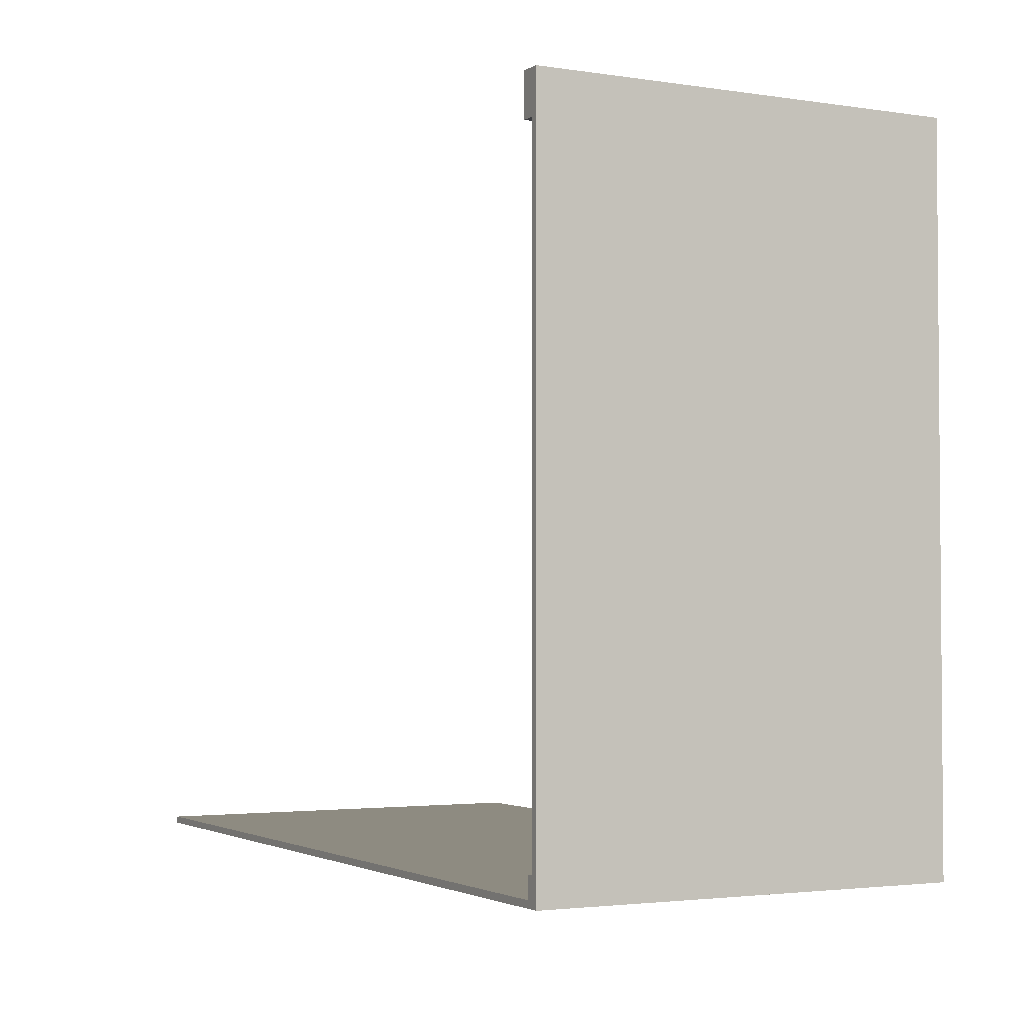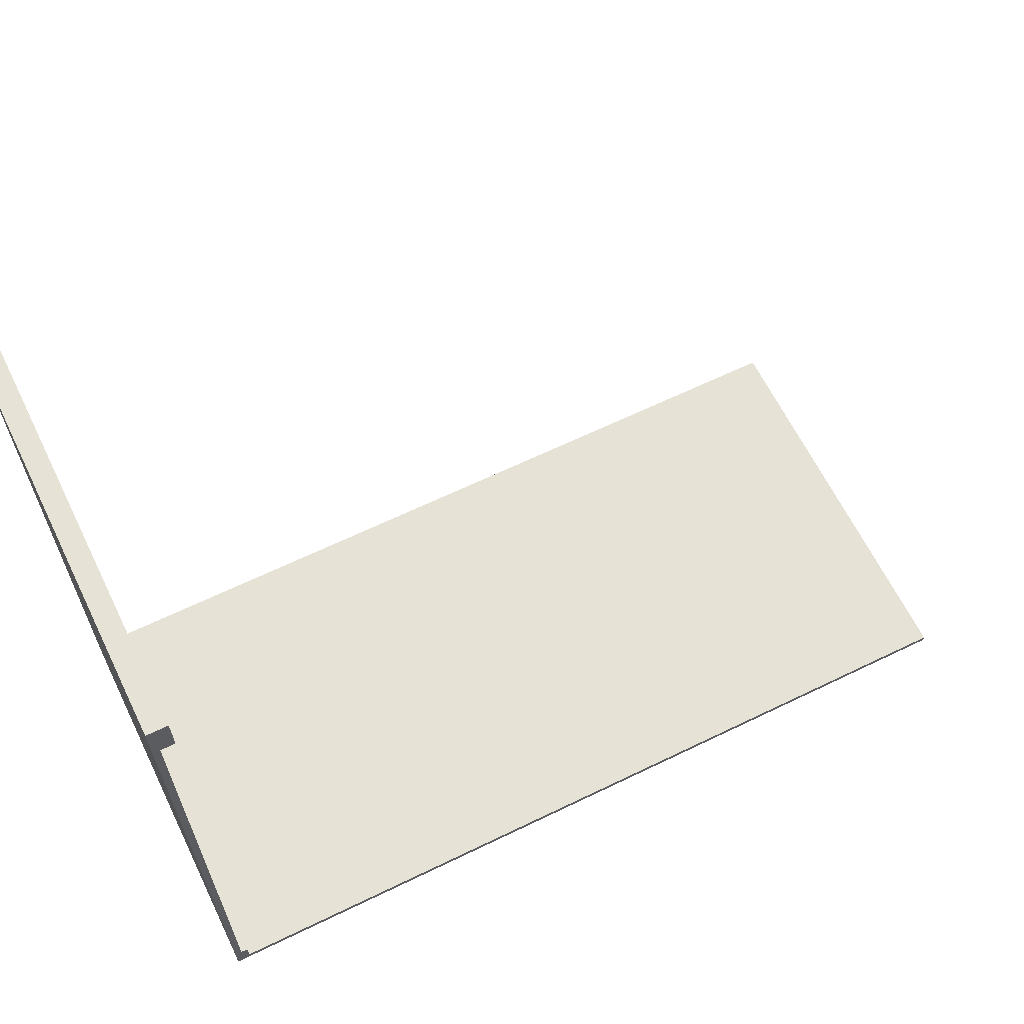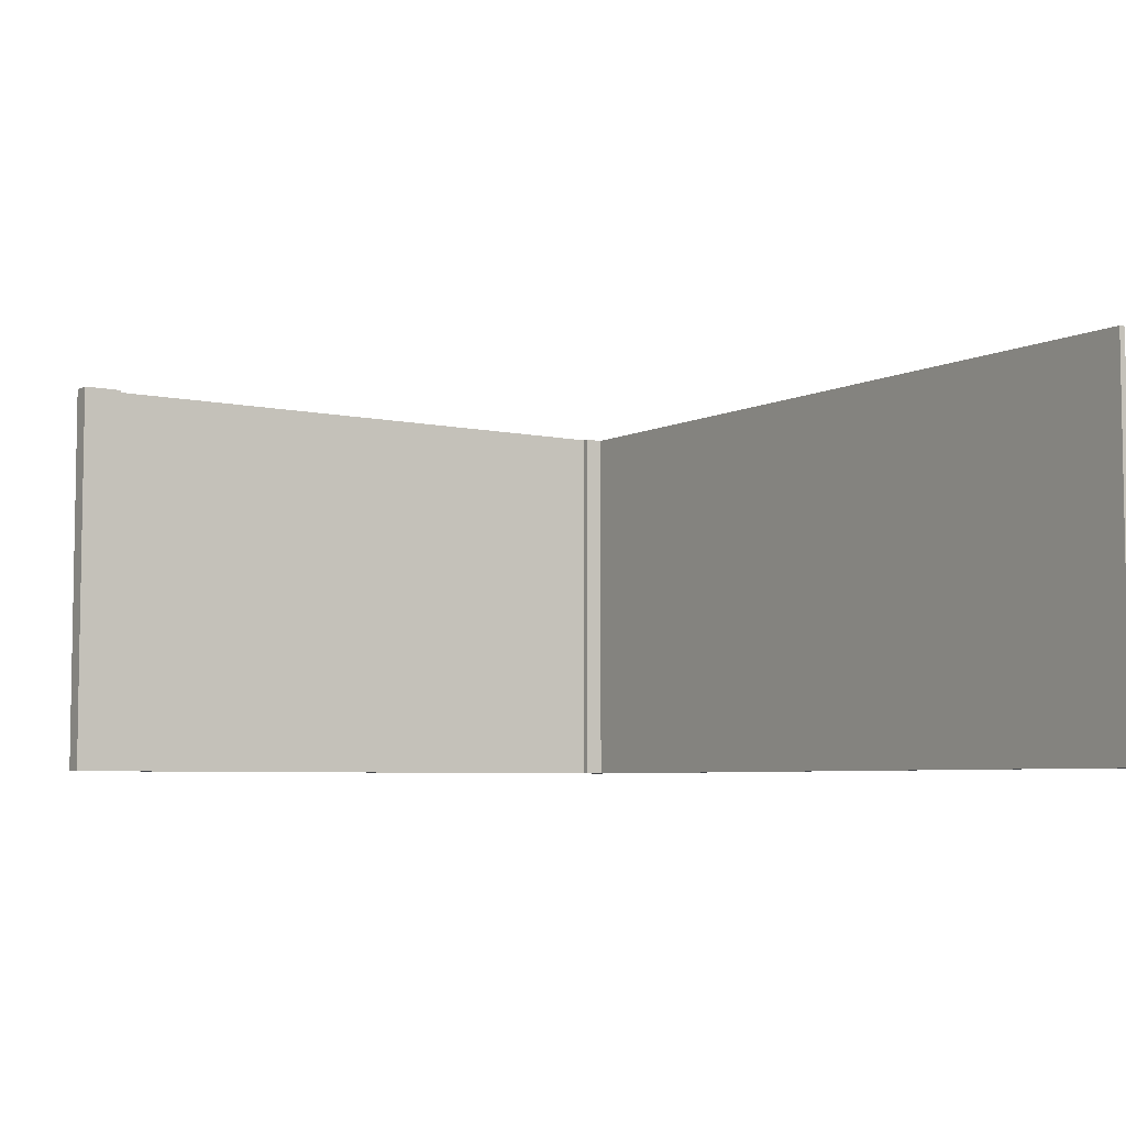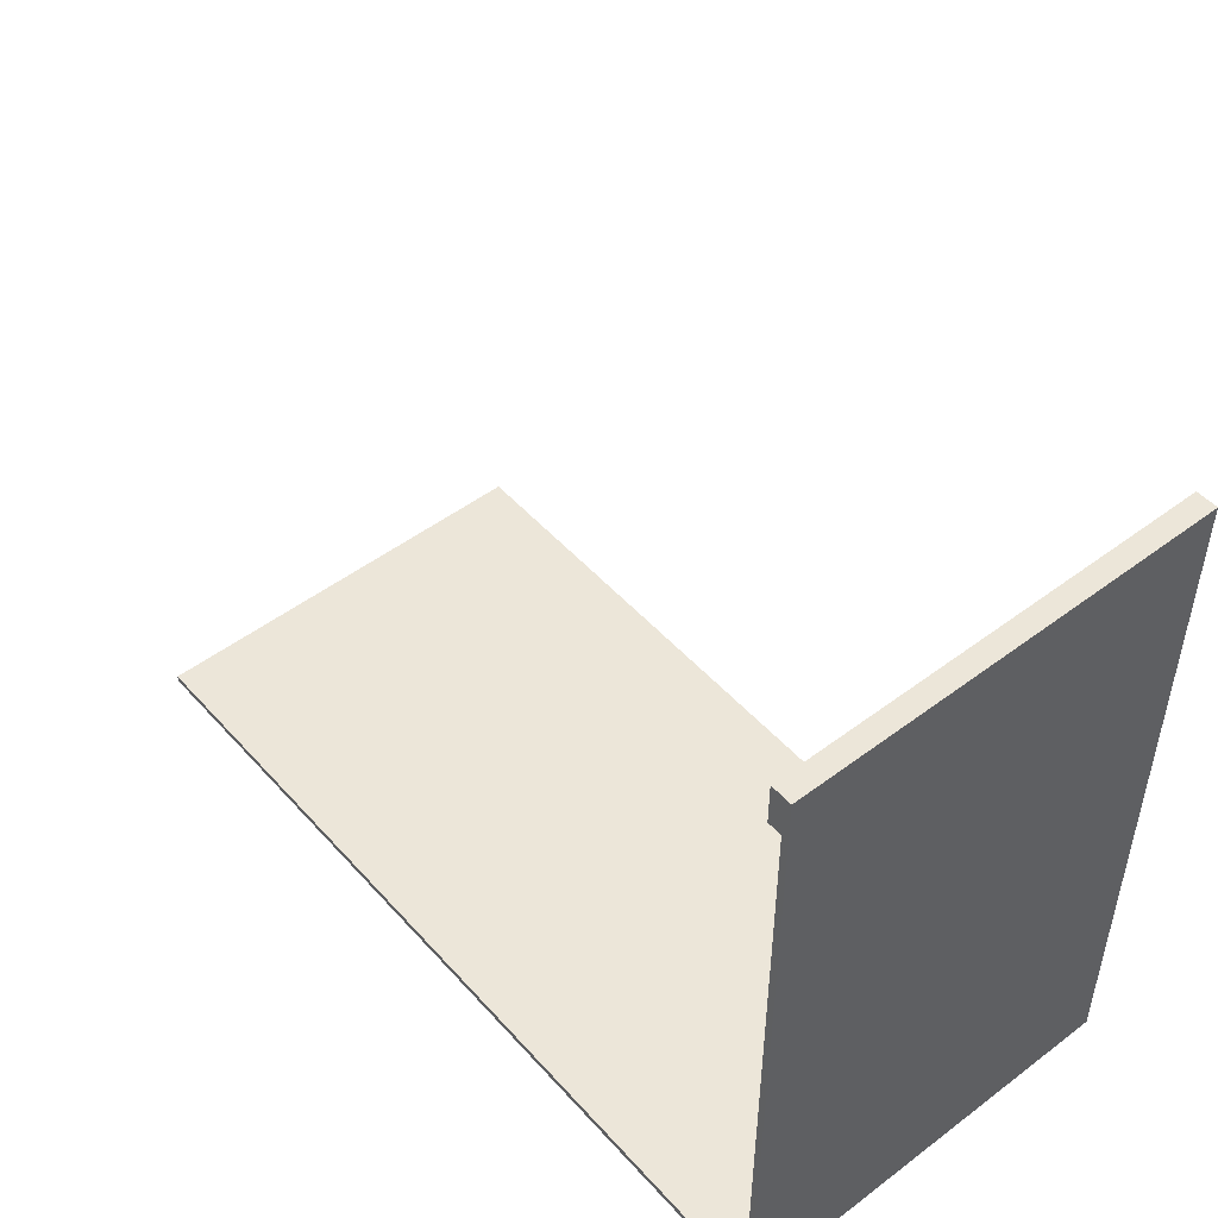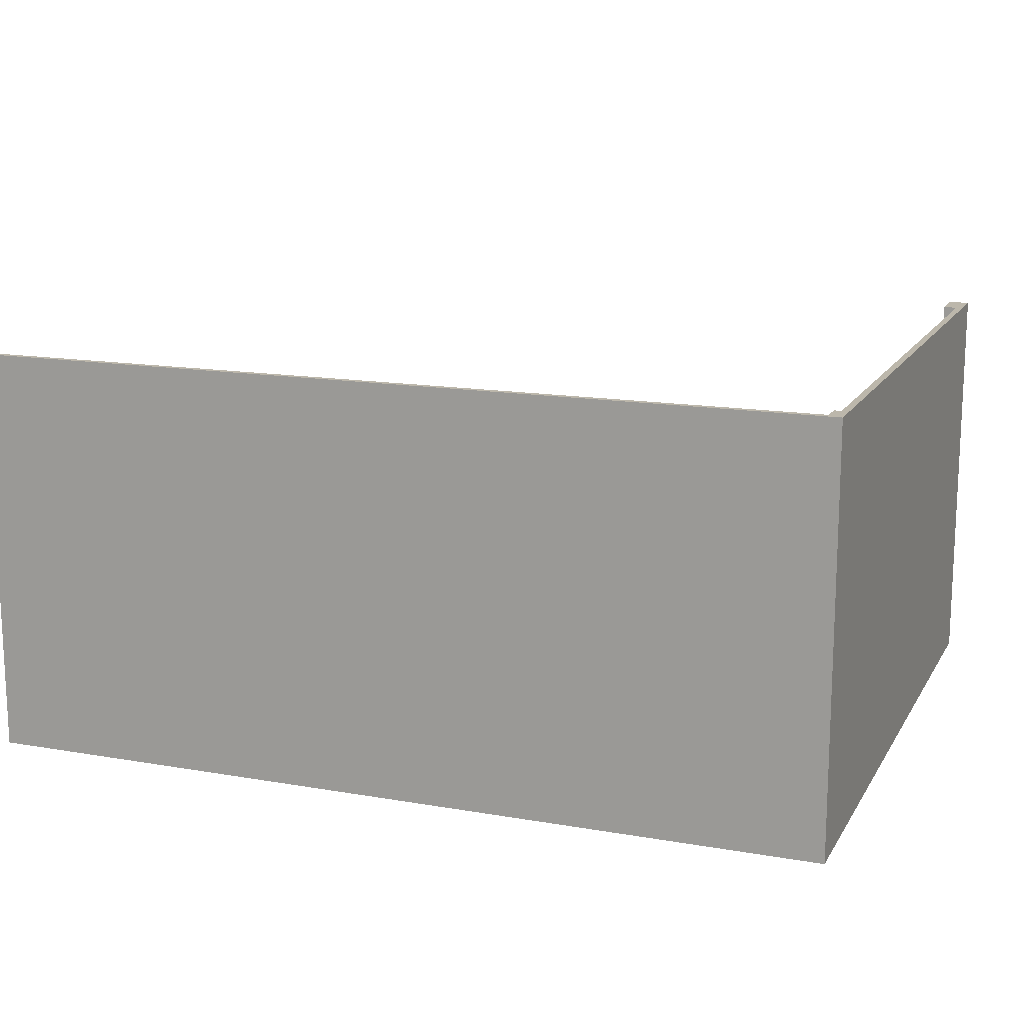
<metadata>
{"format":"obj","ext":"obj","renderer":"f3d","projection":"perspective","resolution":1024,"background":"white","views":[{"elev":-2.7,"azim":62.2,"up":"+Y"},{"elev":63.4,"azim":153.9,"up":"+Y"},{"elev":-5.7,"azim":-123.8,"up":"+Z"},{"elev":49.2,"azim":50.2,"up":"+Y"},{"elev":14.5,"azim":20.8,"up":"+Z"}]}
</metadata>
<code>
o
v 0 2 0
v 0 2 -0.9
v 0 2 -1
v 0 2 -1.9
v 0 2 -2
v 0 2 -2.9
v 0 2 -3
v 0 2 -3.9
v 0 2 -4
v 0 2 -4.9
v 0 2 -5
v 0 2 -5.9
v 0 2 -6
v 0 2.1 0
v 0 2.1 -0.9
v 0 2.1 -1
v 0 2.1 -1.9
v 0 2.1 -2
v 0 2.1 -2.9
v 0 2.1 -3
v 0 2.1 -3.9
v 0 2.1 -4
v 0 2.1 -4.9
v 0 2.1 -5
v 0 2.1 -5.9
v 0 2.1 -6
v 12.3 11.4 0
v 12.3 11.4 -6
v 12.3 12 0
v 12.3 12 -6
v 12.4 2.1 0
v 12.4 2.1 -0.9
v 12.4 2.1 -1
v 12.4 2.1 -1.9
v 12.4 2.1 -2
v 12.4 2.1 -2.9
v 12.4 2.1 -3
v 12.4 2.1 -3.9
v 12.4 2.1 -4
v 12.4 2.1 -4.9
v 12.4 2.1 -5
v 12.4 2.1 -5.9
v 12.4 2.1 -6
v 12.4 2.4 0
v 12.4 2.4 -6
v 12.5 2.4 0
v 12.5 2.4 -6
v 12.5 11.4 0
v 12.5 11.4 -6
v 12.6 2 0
v 12.6 2 -0.1
v 12.6 2 -5.9
v 12.6 2 -6
v 12.6 2.3 0
v 12.6 2.3 -0.1
v 12.6 2.3 -5.9
v 12.6 2.3 -6
v 12.6 11.9 0
v 12.6 11.9 -6
v 12.6 12 0
v 12.6 12 -6
v 0 2 0
v 0 2.1 0
v 3 2 0
v 3 2.1 0
v 3.1 2 0
v 3.1 2.1 0
v 5 2 0
v 5 2.1 0
v 5.1 2 0
v 5.1 2.1 0
v 9 2 0
v 9 2.1 0
v 9.1 2 0
v 9.1 2.1 0
v 12.3 11.4 0
v 12.3 12 0
v 12.4 2 0
v 12.4 2.1 0
v 12.4 2.4 0
v 12.5 2.3 0
v 12.5 2.4 0
v 12.5 11.4 0
v 12.5 11.9 0
v 12.6 2 0
v 12.6 2.3 0
v 12.6 11.9 0
v 12.6 12 0
v 0 2 -6
v 0 2.1 -6
v 12.3 11.4 -6
v 12.3 12 -6
v 12.4 2 -6
v 12.4 2.1 -6
v 12.4 2.4 -6
v 12.5 2.3 -6
v 12.5 2.4 -6
v 12.5 11.4 -6
v 12.5 11.9 -6
v 12.6 2 -6
v 12.6 2.3 -6
v 12.6 11.9 -6
v 12.6 12 -6
v 0 2 0
v 3 2 0
v 3.1 2 0
v 5 2 0
v 5.1 2 0
v 9 2 0
v 9.1 2 0
v 12.4 2 0
v 12.6 2 0
v 12.4 2 -0.1
v 12.6 2 -0.1
v 0 2 -0.9
v 3 2 -0.9
v 3.1 2 -0.9
v 5 2 -0.9
v 5.1 2 -0.9
v 9 2 -0.9
v 9.1 2 -0.9
v 12.4 2 -0.9
v 0 2 -1
v 1 2 -1
v 1.1 2 -1
v 4 2 -1
v 4.1 2 -1
v 7 2 -1
v 7.1 2 -1
v 10 2 -1
v 10.1 2 -1
v 12.4 2 -1
v 0 2 -1.9
v 1 2 -1.9
v 1.1 2 -1.9
v 4 2 -1.9
v 4.1 2 -1.9
v 7 2 -1.9
v 7.1 2 -1.9
v 10 2 -1.9
v 10.1 2 -1.9
v 12.4 2 -1.9
v 0 2 -2
v 2 2 -2
v 2.1 2 -2
v 6 2 -2
v 6.1 2 -2
v 9 2 -2
v 9.1 2 -2
v 11 2 -2
v 11.1 2 -2
v 12.4 2 -2
v 0 2 -2.9
v 2 2 -2.9
v 2.1 2 -2.9
v 6 2 -2.9
v 6.1 2 -2.9
v 9 2 -2.9
v 9.1 2 -2.9
v 11 2 -2.9
v 11.1 2 -2.9
v 12.4 2 -2.9
v 0 2 -3
v 3 2 -3
v 3.1 2 -3
v 5 2 -3
v 5.1 2 -3
v 8 2 -3
v 8.1 2 -3
v 12 2 -3
v 12.1 2 -3
v 12.4 2 -3
v 0 2 -3.9
v 3 2 -3.9
v 3.1 2 -3.9
v 5 2 -3.9
v 5.1 2 -3.9
v 8 2 -3.9
v 8.1 2 -3.9
v 12 2 -3.9
v 12.1 2 -3.9
v 12.4 2 -3.9
v 0 2 -4
v 3 2 -4
v 3.1 2 -4
v 6 2 -4
v 6.1 2 -4
v 10 2 -4
v 10.1 2 -4
v 12.4 2 -4
v 12.5 2 -4
v 0 2 -4.9
v 3 2 -4.9
v 3.1 2 -4.9
v 6 2 -4.9
v 6.1 2 -4.9
v 10 2 -4.9
v 10.1 2 -4.9
v 12.4 2 -4.9
v 12.5 2 -4.9
v 0 2 -5
v 2 2 -5
v 2.1 2 -5
v 5 2 -5
v 5.1 2 -5
v 9 2 -5
v 9.1 2 -5
v 12.4 2 -5
v 0 2 -5.9
v 2 2 -5.9
v 2.1 2 -5.9
v 5 2 -5.9
v 5.1 2 -5.9
v 9 2 -5.9
v 9.1 2 -5.9
v 12.4 2 -5.9
v 12.6 2 -5.9
v 0 2 -6
v 12.4 2 -6
v 12.6 2 -6
v 12.3 11.4 0
v 12.5 11.4 0
v 12.3 11.4 -6
v 12.5 11.4 -6
v 0 2.1 0
v 3 2.1 0
v 3.1 2.1 0
v 5 2.1 0
v 5.1 2.1 0
v 9 2.1 0
v 9.1 2.1 0
v 12.4 2.1 0
v 0 2.1 -0.9
v 3 2.1 -0.9
v 3.1 2.1 -0.9
v 5 2.1 -0.9
v 5.1 2.1 -0.9
v 9 2.1 -0.9
v 9.1 2.1 -0.9
v 12.4 2.1 -0.9
v 0 2.1 -1
v 1 2.1 -1
v 1.1 2.1 -1
v 4 2.1 -1
v 4.1 2.1 -1
v 7 2.1 -1
v 7.1 2.1 -1
v 10 2.1 -1
v 10.1 2.1 -1
v 12.4 2.1 -1
v 0 2.1 -1.9
v 1 2.1 -1.9
v 1.1 2.1 -1.9
v 4 2.1 -1.9
v 4.1 2.1 -1.9
v 7 2.1 -1.9
v 7.1 2.1 -1.9
v 10 2.1 -1.9
v 10.1 2.1 -1.9
v 12.4 2.1 -1.9
v 0 2.1 -2
v 2 2.1 -2
v 2.1 2.1 -2
v 6 2.1 -2
v 6.1 2.1 -2
v 9 2.1 -2
v 9.1 2.1 -2
v 11 2.1 -2
v 11.1 2.1 -2
v 12.4 2.1 -2
v 0 2.1 -2.9
v 2 2.1 -2.9
v 2.1 2.1 -2.9
v 6 2.1 -2.9
v 6.1 2.1 -2.9
v 9 2.1 -2.9
v 9.1 2.1 -2.9
v 11 2.1 -2.9
v 11.1 2.1 -2.9
v 12.4 2.1 -2.9
v 0 2.1 -3
v 3 2.1 -3
v 3.1 2.1 -3
v 5 2.1 -3
v 5.1 2.1 -3
v 8 2.1 -3
v 8.1 2.1 -3
v 12 2.1 -3
v 12.1 2.1 -3
v 12.4 2.1 -3
v 0 2.1 -3.9
v 3 2.1 -3.9
v 3.1 2.1 -3.9
v 5 2.1 -3.9
v 5.1 2.1 -3.9
v 8 2.1 -3.9
v 8.1 2.1 -3.9
v 12 2.1 -3.9
v 12.1 2.1 -3.9
v 12.4 2.1 -3.9
v 0 2.1 -4
v 3 2.1 -4
v 3.1 2.1 -4
v 6 2.1 -4
v 6.1 2.1 -4
v 10 2.1 -4
v 10.1 2.1 -4
v 12.4 2.1 -4
v 0 2.1 -4.9
v 3 2.1 -4.9
v 3.1 2.1 -4.9
v 6 2.1 -4.9
v 6.1 2.1 -4.9
v 10 2.1 -4.9
v 10.1 2.1 -4.9
v 12.4 2.1 -4.9
v 0 2.1 -5
v 2 2.1 -5
v 2.1 2.1 -5
v 5 2.1 -5
v 5.1 2.1 -5
v 9 2.1 -5
v 9.1 2.1 -5
v 12.4 2.1 -5
v 0 2.1 -5.9
v 2 2.1 -5.9
v 2.1 2.1 -5.9
v 5 2.1 -5.9
v 5.1 2.1 -5.9
v 9 2.1 -5.9
v 9.1 2.1 -5.9
v 12.4 2.1 -5.9
v 0 2.1 -6
v 12.4 2.1 -6
v 12.4 2.4 0
v 12.5 2.4 0
v 12.4 2.4 -6
v 12.5 2.4 -6
v 12.3 12 0
v 12.6 12 0
v 12.3 12 -6
v 12.6 12 -6
f 14 2 1
f 15 3 2
f 15 2 14
f 16 4 3
f 16 3 15
f 17 5 4
f 17 4 16
f 18 6 5
f 18 5 17
f 19 7 6
f 19 6 18
f 20 8 7
f 20 7 19
f 21 9 8
f 21 8 20
f 22 10 9
f 22 9 21
f 23 11 10
f 23 10 22
f 24 12 11
f 24 11 23
f 25 13 12
f 25 12 24
f 26 13 25
f 29 28 27
f 30 28 29
f 44 32 31
f 44 43 42
f 44 42 41
f 44 41 40
f 44 40 39
f 44 39 38
f 44 38 37
f 44 37 36
f 44 36 35
f 44 35 34
f 44 34 33
f 44 33 32
f 45 43 44
f 48 47 46
f 49 47 48
f 50 51 54
f 51 52 55
f 54 51 55
f 52 53 56
f 55 52 56
f 56 53 57
f 54 55 58
f 55 56 58
f 56 57 58
f 58 57 59
f 58 59 60
f 60 59 61
f 64 63 62
f 65 63 64
f 66 65 64
f 67 65 66
f 68 67 66
f 69 67 68
f 70 69 68
f 71 69 70
f 72 71 70
f 73 71 72
f 74 73 72
f 75 73 74
f 78 75 74
f 79 75 78
f 81 79 78
f 81 80 79
f 82 80 81
f 83 77 76
f 84 77 83
f 85 81 78
f 86 82 81
f 86 81 85
f 86 83 82
f 86 84 83
f 87 77 84
f 87 84 86
f 88 77 87
f 89 90 93
f 93 90 94
f 93 94 96
f 94 95 96
f 96 95 97
f 91 92 98
f 98 92 99
f 93 96 100
f 96 97 101
f 100 96 101
f 97 98 101
f 98 99 101
f 99 92 102
f 101 99 102
f 102 92 103
f 113 111 110
f 113 112 111
f 114 112 113
f 115 105 104
f 116 106 105
f 116 105 115
f 117 107 106
f 117 106 116
f 118 108 107
f 118 107 117
f 119 109 108
f 119 108 118
f 120 110 109
f 120 109 119
f 121 113 110
f 121 110 120
f 122 114 113
f 122 113 121
f 123 116 115
f 123 117 116
f 123 122 121
f 123 121 120
f 123 120 119
f 123 119 118
f 123 118 117
f 124 122 123
f 125 122 124
f 126 122 125
f 127 122 126
f 128 122 127
f 129 122 128
f 130 122 129
f 131 122 130
f 132 114 122
f 132 122 131
f 133 124 123
f 134 125 124
f 134 124 133
f 135 126 125
f 135 125 134
f 136 127 126
f 136 126 135
f 137 128 127
f 137 127 136
f 138 129 128
f 138 128 137
f 139 130 129
f 139 129 138
f 140 131 130
f 140 130 139
f 141 132 131
f 141 131 140
f 142 114 132
f 142 132 141
f 143 139 138
f 143 141 140
f 143 142 141
f 143 140 139
f 143 138 137
f 143 137 136
f 143 136 135
f 143 135 134
f 143 134 133
f 144 142 143
f 145 142 144
f 146 142 145
f 147 142 146
f 148 142 147
f 149 142 148
f 150 142 149
f 151 142 150
f 152 114 142
f 152 142 151
f 153 144 143
f 154 145 144
f 154 144 153
f 155 146 145
f 155 145 154
f 156 147 146
f 156 146 155
f 157 148 147
f 157 147 156
f 158 149 148
f 158 148 157
f 159 150 149
f 159 149 158
f 160 151 150
f 160 150 159
f 161 152 151
f 161 151 160
f 162 114 152
f 162 152 161
f 163 159 158
f 163 161 160
f 163 162 161
f 163 160 159
f 163 158 157
f 163 157 156
f 163 156 155
f 163 155 154
f 163 154 153
f 164 162 163
f 165 162 164
f 166 162 165
f 167 162 166
f 168 162 167
f 169 162 168
f 170 162 169
f 171 162 170
f 172 114 162
f 172 162 171
f 173 164 163
f 174 165 164
f 174 164 173
f 175 166 165
f 175 165 174
f 176 167 166
f 176 166 175
f 177 168 167
f 177 167 176
f 178 169 168
f 178 168 177
f 179 170 169
f 179 169 178
f 180 171 170
f 180 170 179
f 181 172 171
f 181 171 180
f 182 114 172
f 182 172 181
f 183 179 178
f 183 181 180
f 183 182 181
f 183 180 179
f 183 178 177
f 183 177 176
f 183 176 175
f 183 175 174
f 183 174 173
f 184 182 183
f 185 182 184
f 186 182 185
f 187 182 186
f 188 182 187
f 189 182 188
f 190 114 182
f 190 182 189
f 191 114 190
f 192 184 183
f 193 185 184
f 193 184 192
f 194 186 185
f 194 185 193
f 195 187 186
f 195 186 194
f 196 188 187
f 196 187 195
f 197 189 188
f 197 188 196
f 198 190 189
f 198 189 197
f 198 191 190
f 199 191 198
f 200 114 191
f 200 191 199
f 201 196 195
f 201 199 198
f 201 193 192
f 201 198 197
f 201 197 196
f 201 195 194
f 201 194 193
f 202 199 201
f 203 199 202
f 204 199 203
f 205 199 204
f 206 199 205
f 207 199 206
f 208 200 199
f 208 199 207
f 209 202 201
f 210 203 202
f 210 202 209
f 211 204 203
f 211 203 210
f 212 205 204
f 212 204 211
f 213 206 205
f 213 205 212
f 214 207 206
f 214 206 213
f 215 208 207
f 215 207 214
f 216 200 208
f 216 208 215
f 217 114 200
f 217 200 216
f 218 216 215
f 218 213 212
f 218 215 214
f 218 214 213
f 218 212 211
f 218 211 210
f 218 210 209
f 219 217 216
f 219 216 218
f 220 217 219
f 223 222 221
f 224 222 223
f 225 226 233
f 226 227 234
f 233 226 234
f 227 228 235
f 234 227 235
f 228 229 236
f 235 228 236
f 229 230 237
f 236 229 237
f 230 231 238
f 237 230 238
f 231 232 239
f 238 231 239
f 239 232 240
f 237 238 241
f 233 234 241
f 239 240 241
f 238 239 241
f 236 237 241
f 235 236 241
f 234 235 241
f 241 240 242
f 242 240 243
f 243 240 244
f 244 240 245
f 245 240 246
f 246 240 247
f 247 240 248
f 248 240 249
f 249 240 250
f 241 242 251
f 242 243 252
f 251 242 252
f 243 244 253
f 252 243 253
f 244 245 254
f 253 244 254
f 245 246 255
f 254 245 255
f 246 247 256
f 255 246 256
f 247 248 257
f 256 247 257
f 248 249 258
f 257 248 258
f 249 250 259
f 258 249 259
f 259 250 260
f 251 252 261
f 252 253 261
f 259 260 261
f 258 259 261
f 257 258 261
f 256 257 261
f 255 256 261
f 254 255 261
f 253 254 261
f 261 260 262
f 262 260 263
f 263 260 264
f 264 260 265
f 265 260 266
f 266 260 267
f 267 260 268
f 268 260 269
f 269 260 270
f 261 262 271
f 262 263 272
f 271 262 272
f 263 264 273
f 272 263 273
f 264 265 274
f 273 264 274
f 265 266 275
f 274 265 275
f 266 267 276
f 275 266 276
f 267 268 277
f 276 267 277
f 268 269 278
f 277 268 278
f 269 270 279
f 278 269 279
f 279 270 280
f 271 272 281
f 272 273 281
f 279 280 281
f 278 279 281
f 277 278 281
f 276 277 281
f 275 276 281
f 274 275 281
f 273 274 281
f 281 280 282
f 282 280 283
f 283 280 284
f 284 280 285
f 285 280 286
f 286 280 287
f 287 280 288
f 288 280 289
f 289 280 290
f 281 282 291
f 282 283 292
f 291 282 292
f 283 284 293
f 292 283 293
f 284 285 294
f 293 284 294
f 285 286 295
f 294 285 295
f 286 287 296
f 295 286 296
f 287 288 297
f 296 287 297
f 288 289 298
f 297 288 298
f 289 290 299
f 298 289 299
f 299 290 300
f 291 292 301
f 292 293 301
f 299 300 301
f 298 299 301
f 297 298 301
f 296 297 301
f 295 296 301
f 294 295 301
f 293 294 301
f 301 300 302
f 302 300 303
f 303 300 304
f 304 300 305
f 305 300 306
f 306 300 307
f 307 300 308
f 301 302 309
f 302 303 310
f 309 302 310
f 303 304 311
f 310 303 311
f 304 305 312
f 311 304 312
f 305 306 313
f 312 305 313
f 306 307 314
f 313 306 314
f 307 308 315
f 314 307 315
f 315 308 316
f 309 310 317
f 310 311 317
f 315 316 317
f 314 315 317
f 313 314 317
f 312 313 317
f 311 312 317
f 317 316 318
f 318 316 319
f 319 316 320
f 320 316 321
f 321 316 322
f 322 316 323
f 323 316 324
f 317 318 325
f 318 319 326
f 325 318 326
f 319 320 327
f 326 319 327
f 320 321 328
f 327 320 328
f 321 322 329
f 328 321 329
f 322 323 330
f 329 322 330
f 323 324 331
f 330 323 331
f 331 324 332
f 325 326 333
f 326 327 333
f 331 332 333
f 330 331 333
f 329 330 333
f 328 329 333
f 327 328 333
f 333 332 334
f 335 336 337
f 337 336 338
f 339 340 341
f 341 340 342

</code>
